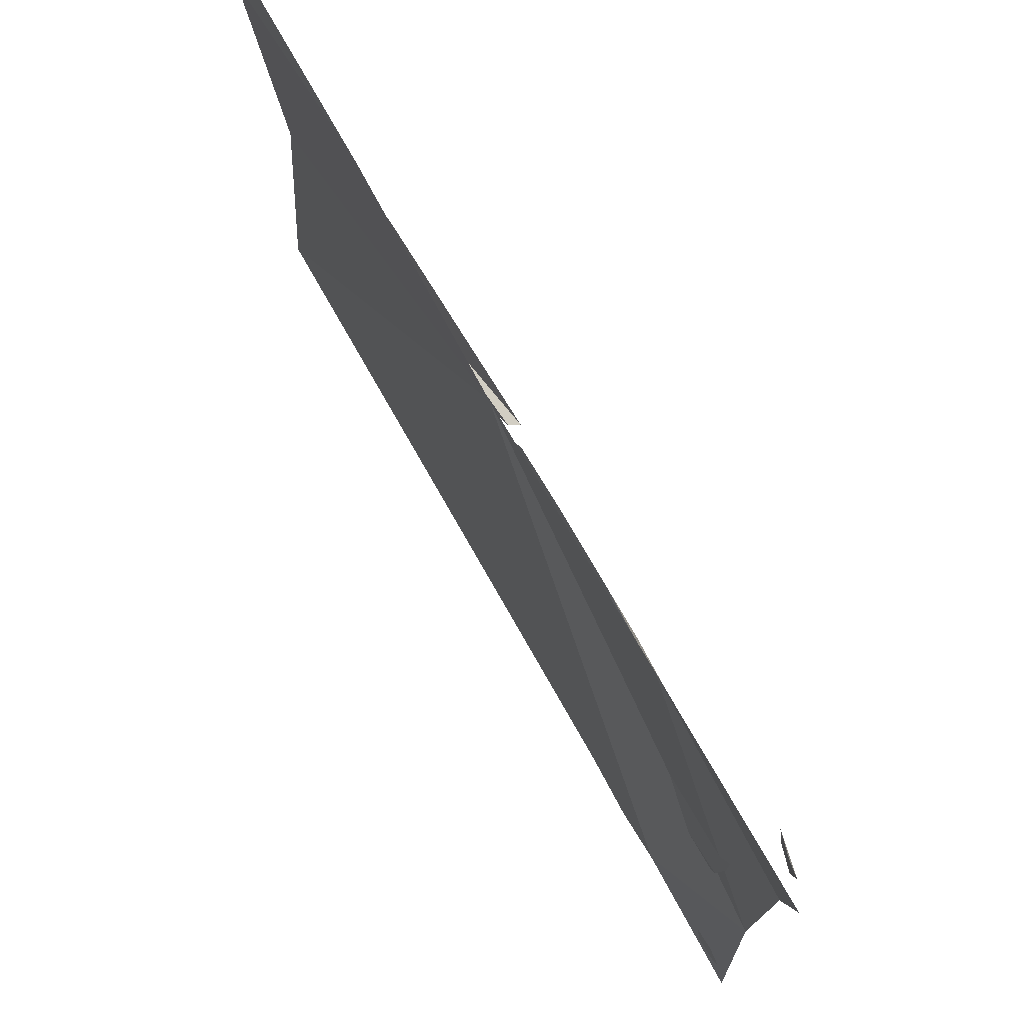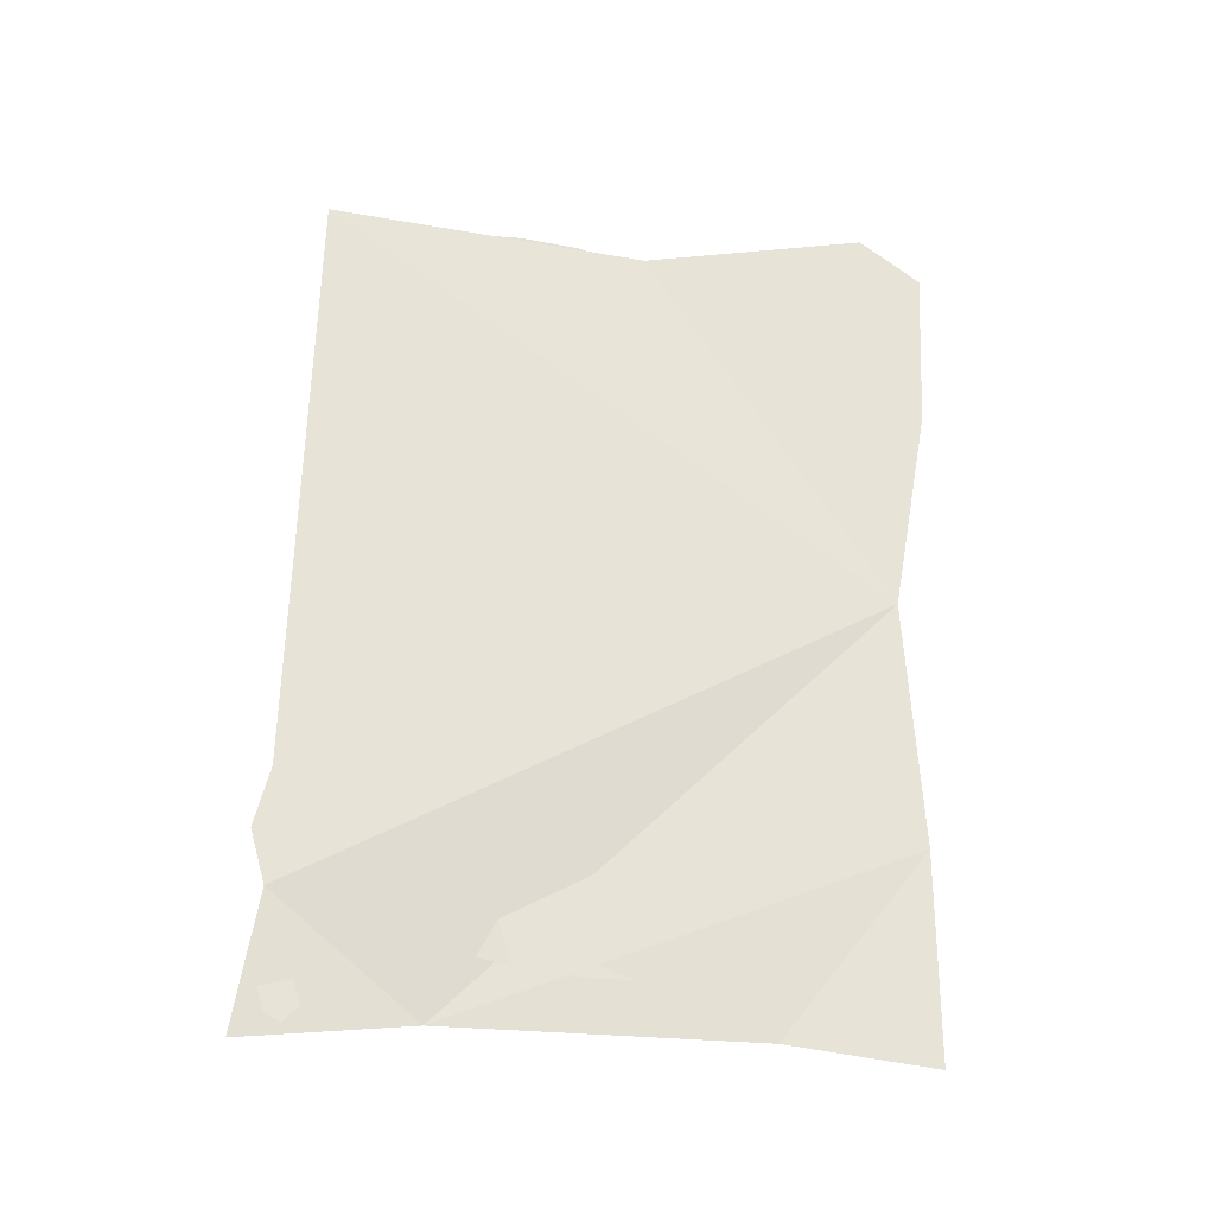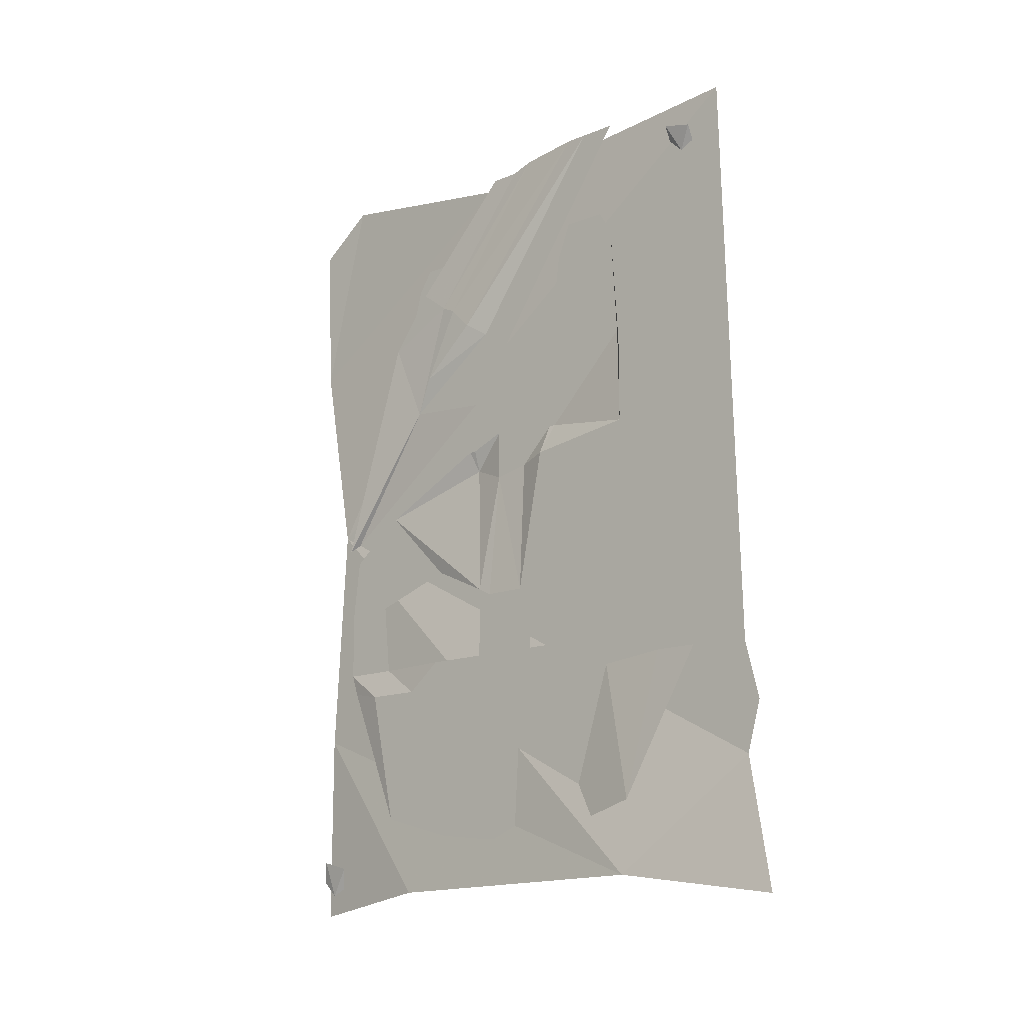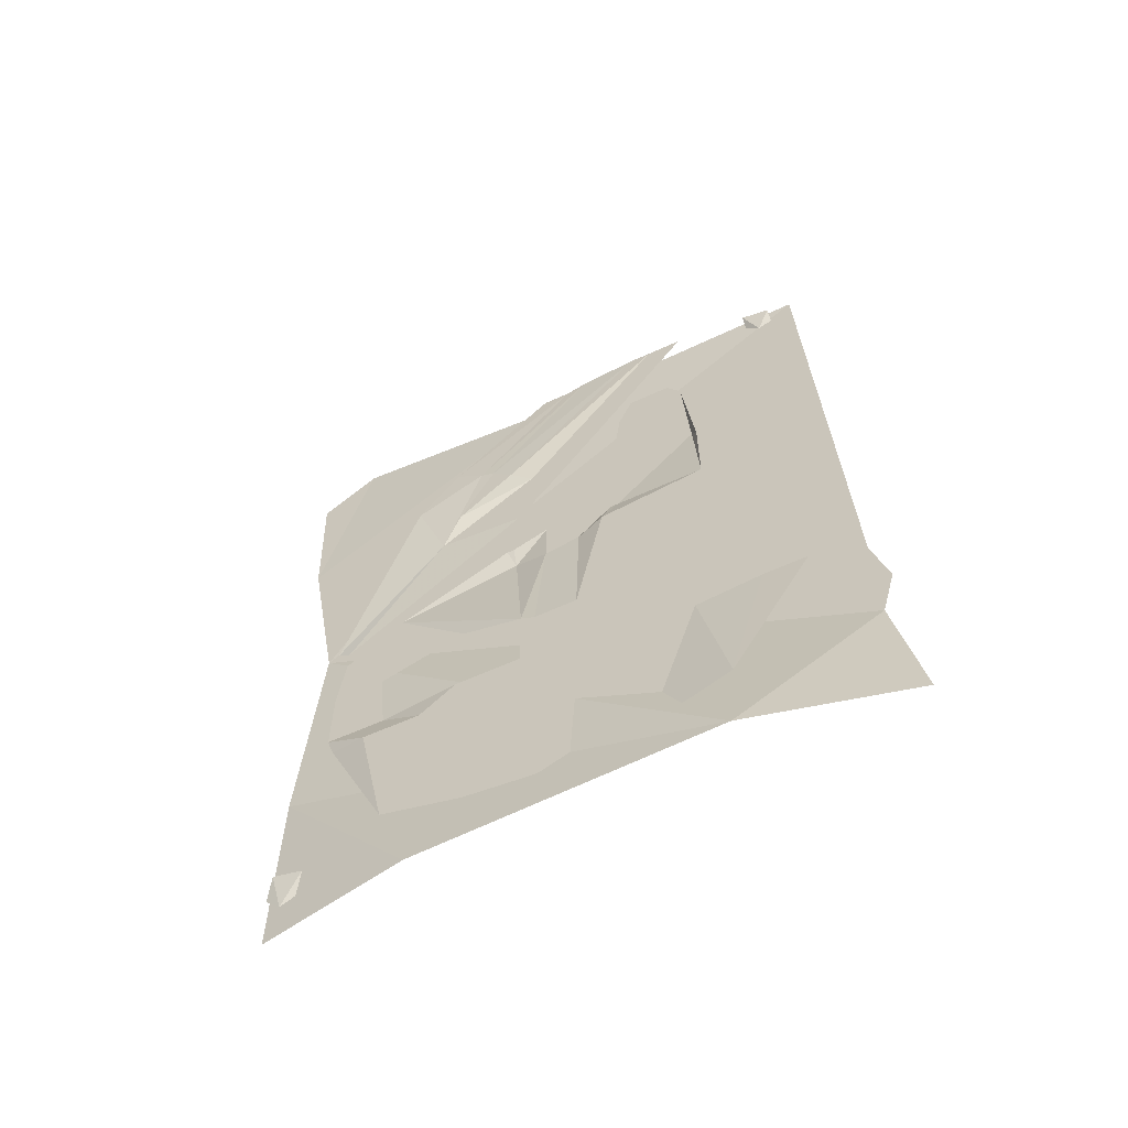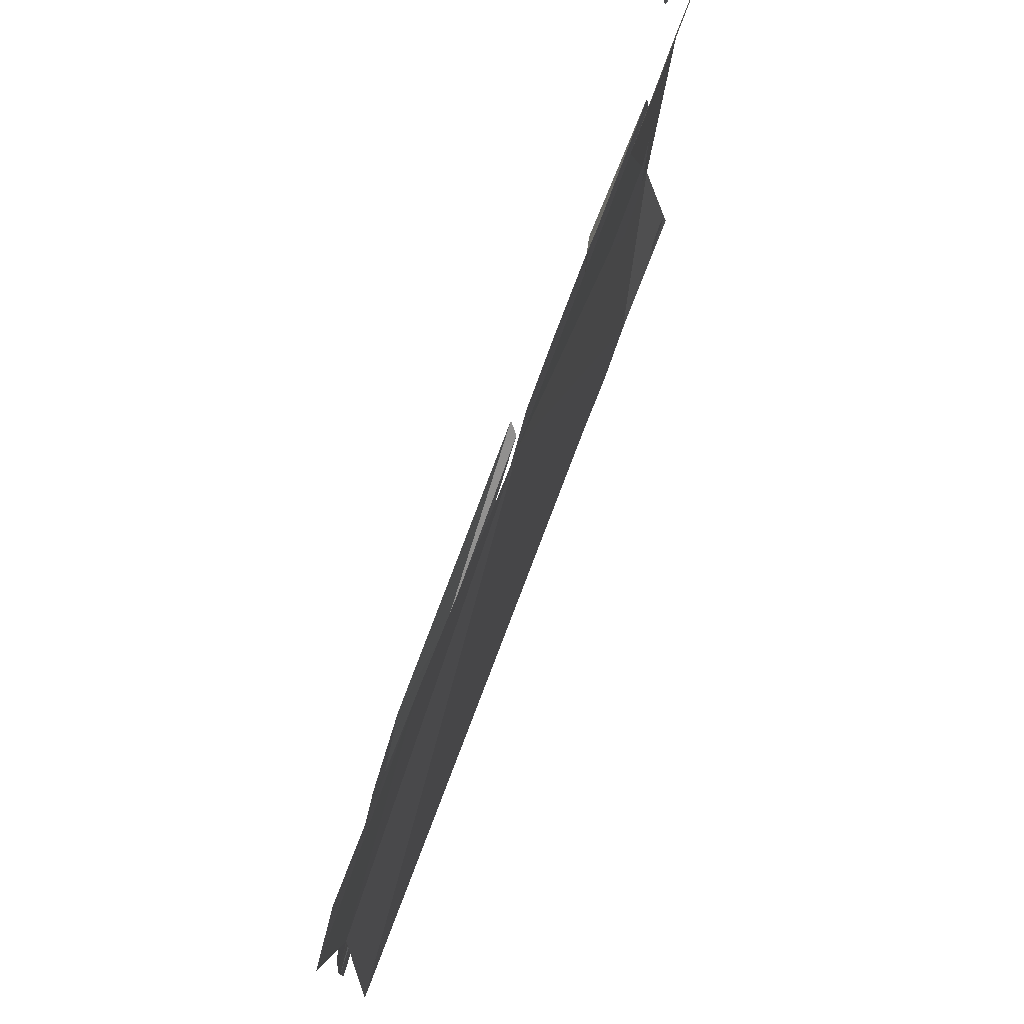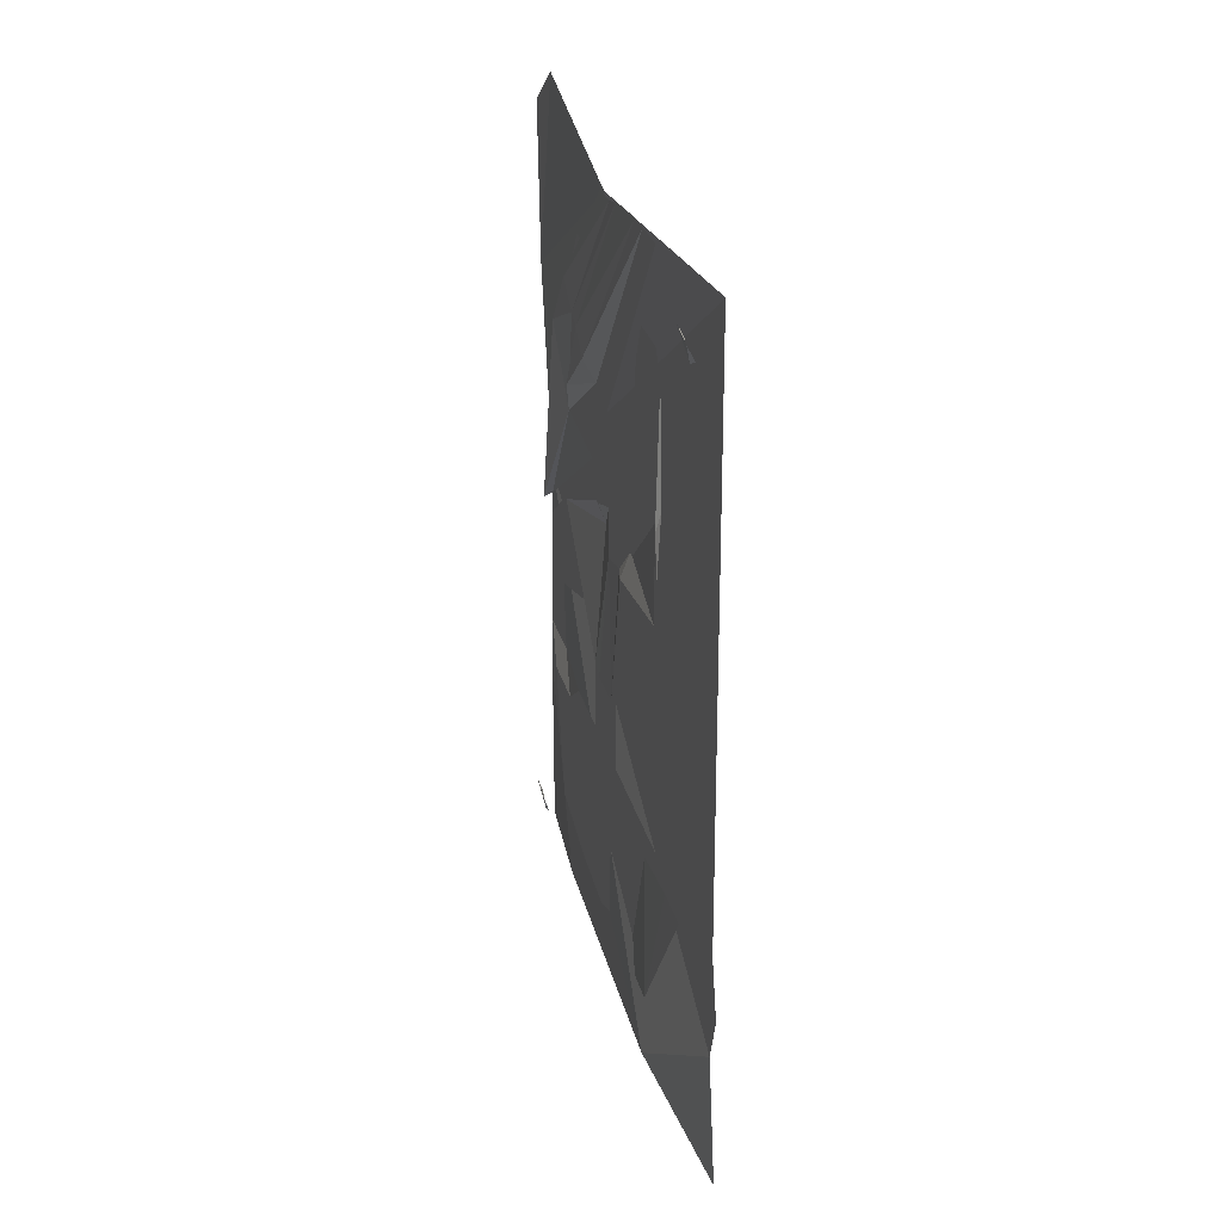
<metadata>
{"format":"obj","ext":"obj","renderer":"f3d","projection":"perspective","resolution":1024,"background":"white","views":[{"elev":73.7,"azim":-29.6,"up":"+Z"},{"elev":-26.8,"azim":-97.0,"up":"+Y"},{"elev":-14.3,"azim":131.6,"up":"+Y"},{"elev":-61.0,"azim":115.0,"up":"+Y"},{"elev":75.8,"azim":-159.4,"up":"+Z"},{"elev":30.5,"azim":165.1,"up":"+Y"}]}
</metadata>
<code>
v -0.5 -1.586 -0.2656
v -0.5 -1.578 -0.2812
v -0.5 -1.555 -0.2891
v -0.5 -1.547 -0.2578
v -0.5 -1.57 -0.25
v -0.4766 -1.578 -0.1406
v -0.5 -1.602 -0.3125
v -0.5 -1.461 -0.2891
v -0.5 -1.141 0.3125
v -0.5 -1.398 0.3281
v -0.4844 -1.586 0.1797
v -0.5 -1.609 0.3281
v -0.5 -1.406 -0.3047
v -0.5 -1.344 -0.2891
v -0.5 -0.7109 -0.2734
v -0.4922 -0.7422 0.0625
v -0.5 -0.9219 0.3516
v -0.5 -0.7031 0.2969
v -0.5 -0.75 0.3594
v -0.4844 -1.586 0.3047
v -0.4844 -1.578 0.2891
v -0.4766 -1.555 0.2812
v -0.4766 -1.547 0.3125
v -0.4844 -1.57 0.3203
v -0.4844 -0.7812 -0.2344
v -0.4844 -0.7734 -0.25
v -0.4766 -0.7578 -0.25
v -0.4766 -0.75 -0.2188
v -0.4844 -0.7656 -0.2188
v -0.5 -0.7812 0.3359
v -0.5 -0.7734 0.3203
v -0.5 -0.7578 0.3203
v -0.5 -0.75 0.3516
v -0.5 -0.7656 0.3516
v -0.4844 -1.32 0.007812
v -0.4844 -1.32 -0.007812
v -0.4844 -1.242 -0.007812
v -0.4844 -1.25 0.007812
v -0.4844 -1.25 0.05469
v -0.4844 -1.32 0.05469
v -0.4844 -1.344 0.007812
v -0.4844 -1.344 -0.01562
v -0.4844 -1.32 -0.07812
v -0.4844 -1.352 -0.1172
v -0.4844 -1.32 -0.1797
v -0.4844 -1.344 -0.1875
v -0.4844 -1.344 -0.2344
v -0.4844 -1.32 -0.2422
v -0.4844 -1.242 -0.2266
v -0.4844 -1.242 -0.1719
v -0.4844 -1.18 -0.2188
v -0.4844 -1.141 -0.1719
v -0.4844 -1.133 -0.1562
v -0.4844 -1.211 -0.09375
v -0.4844 -1.094 -0.02344
v -0.4922 -1.102 0.007812
v -0.4922 -1.109 0.04688
v -0.4844 -1.242 0.07031
v -0.4844 -1.32 0.07031
v -0.4844 -1.344 0.07812
v -0.4844 -1.344 0.05469
v -0.4844 -1.531 0.007812
v -0.4844 -1.523 -0.0625
v -0.4766 -1.5 -0.1484
v -0.4922 -1.062 -0.03125
v -0.4922 -1.055 0.007812
v -0.4922 -1.055 0.04688
v -0.5 -1.094 0.08594
v -0.4922 -1.133 0.2188
v -0.4922 -1.211 0.1406
v -0.4922 -1.141 0.2344
v -0.4922 -1.242 0.2344
v -0.4922 -1.242 0.2891
v -0.4922 -1.32 0.2891
v -0.4922 -1.32 0.2266
v -0.4844 -1.352 0.2422
v -0.4844 -1.352 0.1797
v -0.4844 -1.32 0.1406
v -0.4844 -1.07 -0.1562
v -0.4844 -1.078 -0.1406
v -0.4922 -1.062 -0.03906
v -0.4922 -0.9688 -0.04688
v -0.4922 -0.9766 -0.03125
v -0.4922 -0.9766 0.02344
v -0.4922 -1.07 0.08594
v -0.4922 -1.07 0.09375
v -0.4922 -1.078 0.2031
v -0.4922 -1.07 0.2188
v -0.4922 -0.9766 0.1875
v -0.4922 -0.9844 0.2188
v -0.4922 -0.8203 0.1641
v -0.4922 -0.8438 0.1797
v -0.4844 -0.9844 -0.1406
v -0.4922 -0.9688 -0.1328
v -0.4922 -0.8203 -0.1094
v -0.4922 -0.8203 -0.0625
v -0.4922 -0.8594 -0.04688
v -0.4844 -1.531 0.05469
v -0.4844 -1.523 0.125
v -0.4844 -1.5 0.2109
v -0.4922 -1.344 0.2812
v -0.4922 -0.8438 -0.125
v -0.4922 -1.18 0.2812
v -0.4922 -0.9688 0.1016
v -0.4922 -0.8203 0.1172
v -0.4922 -0.9766 0.08594
v -0.4922 -0.8594 0.1016
v -0.4844 -0.7188 -0.1328
v -0.4844 -0.7188 -0.09375
v -0.4844 -0.9297 0.0625
v -0.4844 -0.9531 0.03125
v -0.4844 -1.008 0.1719
v -0.4844 -1.016 0.07812
v -0.4922 -1.156 0.2812
v -0.4844 -1.164 0.2891
v -0.4766 -0.9219 0.2031
v -0.4766 -0.8828 0.125
v -0.4766 -0.8594 0.1562
v -0.4844 -0.7344 0.01562
v -0.4844 -0.7344 0.04688
v -0.4844 -0.7188 -0.07031
v -0.4766 -0.9141 0.08594
v -0.4766 -0.9688 0.1484
v -0.4766 -0.8906 0.1094
v -0.4844 -0.7266 -0.007812
f 1 2 3
f 1 3 4
f 1 4 5
f 20 21 22
f 20 22 23
f 20 23 24
f 25 26 27
f 25 27 28
f 25 28 29
f 30 31 32
f 30 32 33
f 30 33 34
f 6 7 8
f 6 8 9
f 6 9 10
f 6 10 11
f 11 10 12
f 9 8 13
f 9 13 14
f 9 14 15
f 9 15 16
f 9 16 17
f 17 16 18
f 17 18 19
f 35 36 37
f 35 37 38
f 35 38 39
f 35 39 40
f 39 58 59
f 39 59 40
f 41 61 62
f 53 80 55
f 55 80 81
f 65 83 66
f 66 83 84
f 66 84 67
f 67 84 85
f 68 86 69
f 69 86 87
f 80 94 81
f 81 94 82
f 82 94 95
f 82 95 96
f 62 61 98
f 87 86 104
f 87 104 89
f 89 104 105
f 89 105 91
f 85 84 106
f 35 40 41
f 35 41 42
f 35 42 36
f 36 42 43
f 43 42 44
f 43 44 45
f 45 44 46
f 45 46 47
f 45 47 48
f 45 48 49
f 45 49 50
f 50 49 51
f 50 51 52
f 50 52 53
f 50 53 54
f 54 53 55
f 54 55 37
f 40 59 60
f 40 60 61
f 40 61 41
f 58 68 69
f 58 69 70
f 70 69 71
f 70 71 72
f 72 71 73
f 72 73 74
f 72 74 75
f 75 74 76
f 75 76 77
f 75 77 78
f 78 77 60
f 78 60 59
f 101 76 74
f 73 71 103
f 37 55 38
f 38 55 56
f 39 57 58
f 57 68 58
f 112 123 124
f 112 124 117
f 117 124 125
f 117 125 119
f 38 56 57
f 38 57 39
f 41 62 63
f 41 63 42
f 42 63 44
f 44 63 64
f 44 64 46
f 46 64 47
f 98 61 99
f 99 61 60
f 99 60 77
f 99 77 100
f 100 77 76
f 100 76 101
f 56 55 65
f 56 65 66
f 56 66 67
f 56 67 57
f 57 67 68
f 53 52 79
f 53 79 80
f 55 81 65
f 65 81 82
f 65 82 83
f 67 85 68
f 68 85 86
f 69 87 71
f 71 87 88
f 88 87 89
f 88 89 90
f 90 89 91
f 90 91 92
f 80 79 93
f 80 93 94
f 82 96 83
f 83 96 97
f 94 93 102
f 94 102 95
f 86 85 106
f 86 106 104
f 104 106 107
f 104 107 105
f 108 109 110
f 108 110 111
f 111 110 112
f 111 112 113
f 113 112 114
f 114 112 115
f 115 112 116
f 116 112 117
f 116 117 118
f 118 117 119
f 118 119 120
f 121 125 124
f 121 124 122
f 122 124 123
f 109 121 122
f 109 122 110
f 110 122 123
f 110 123 112

</code>
